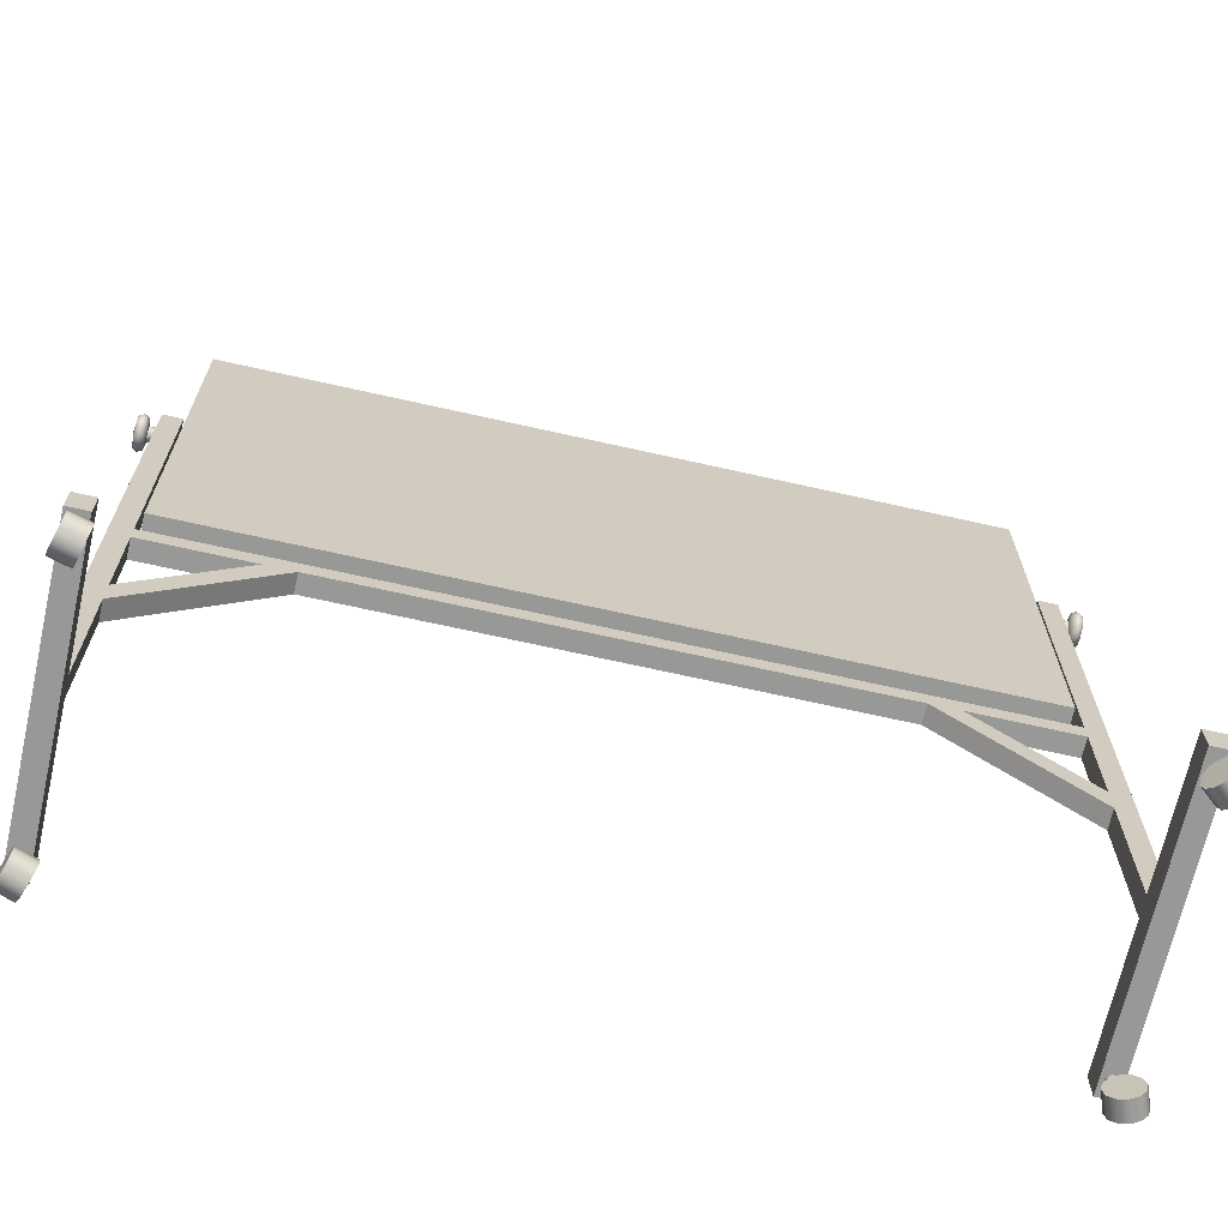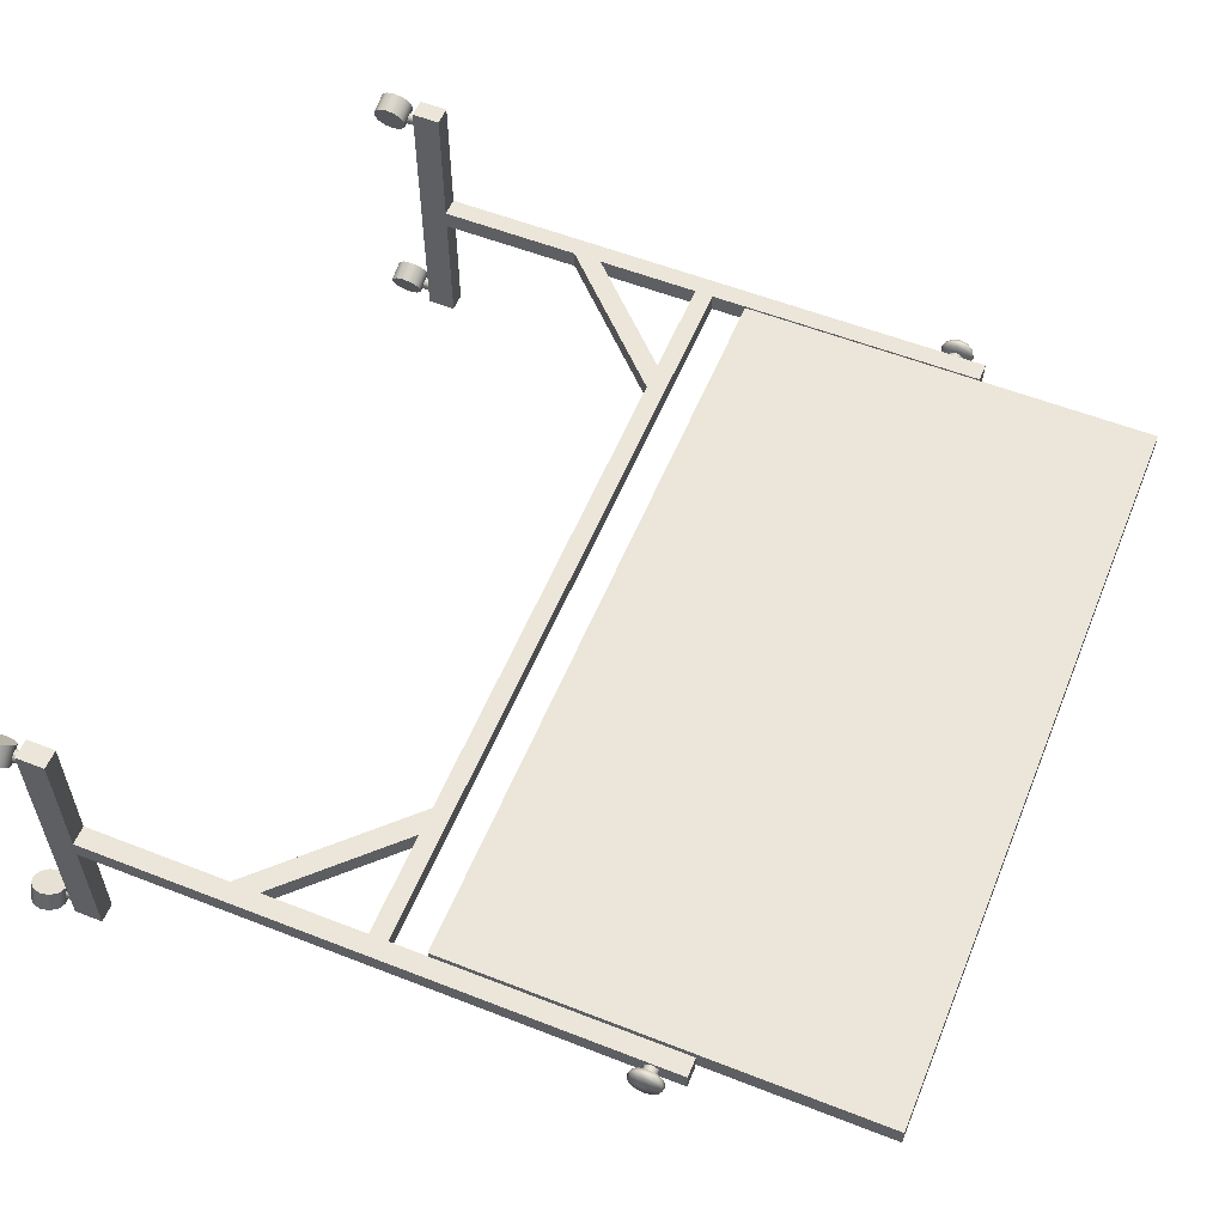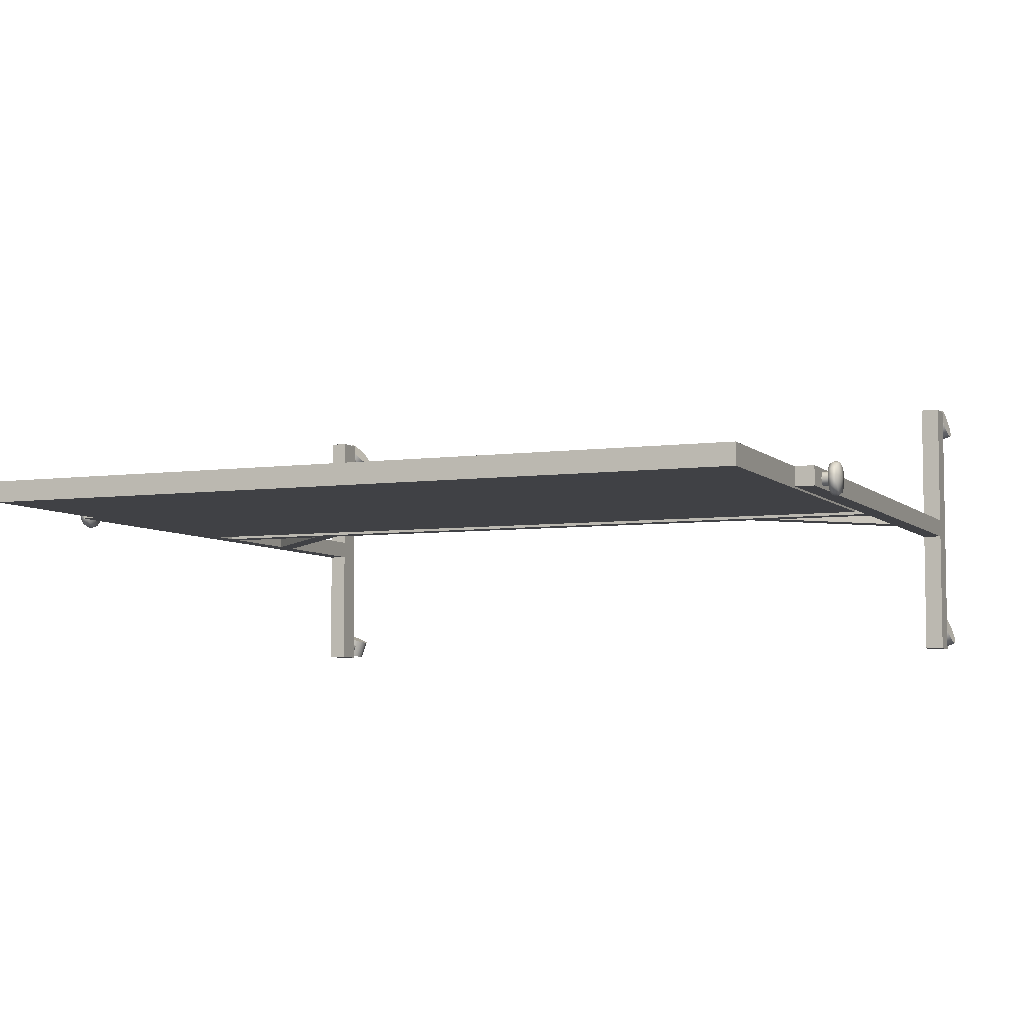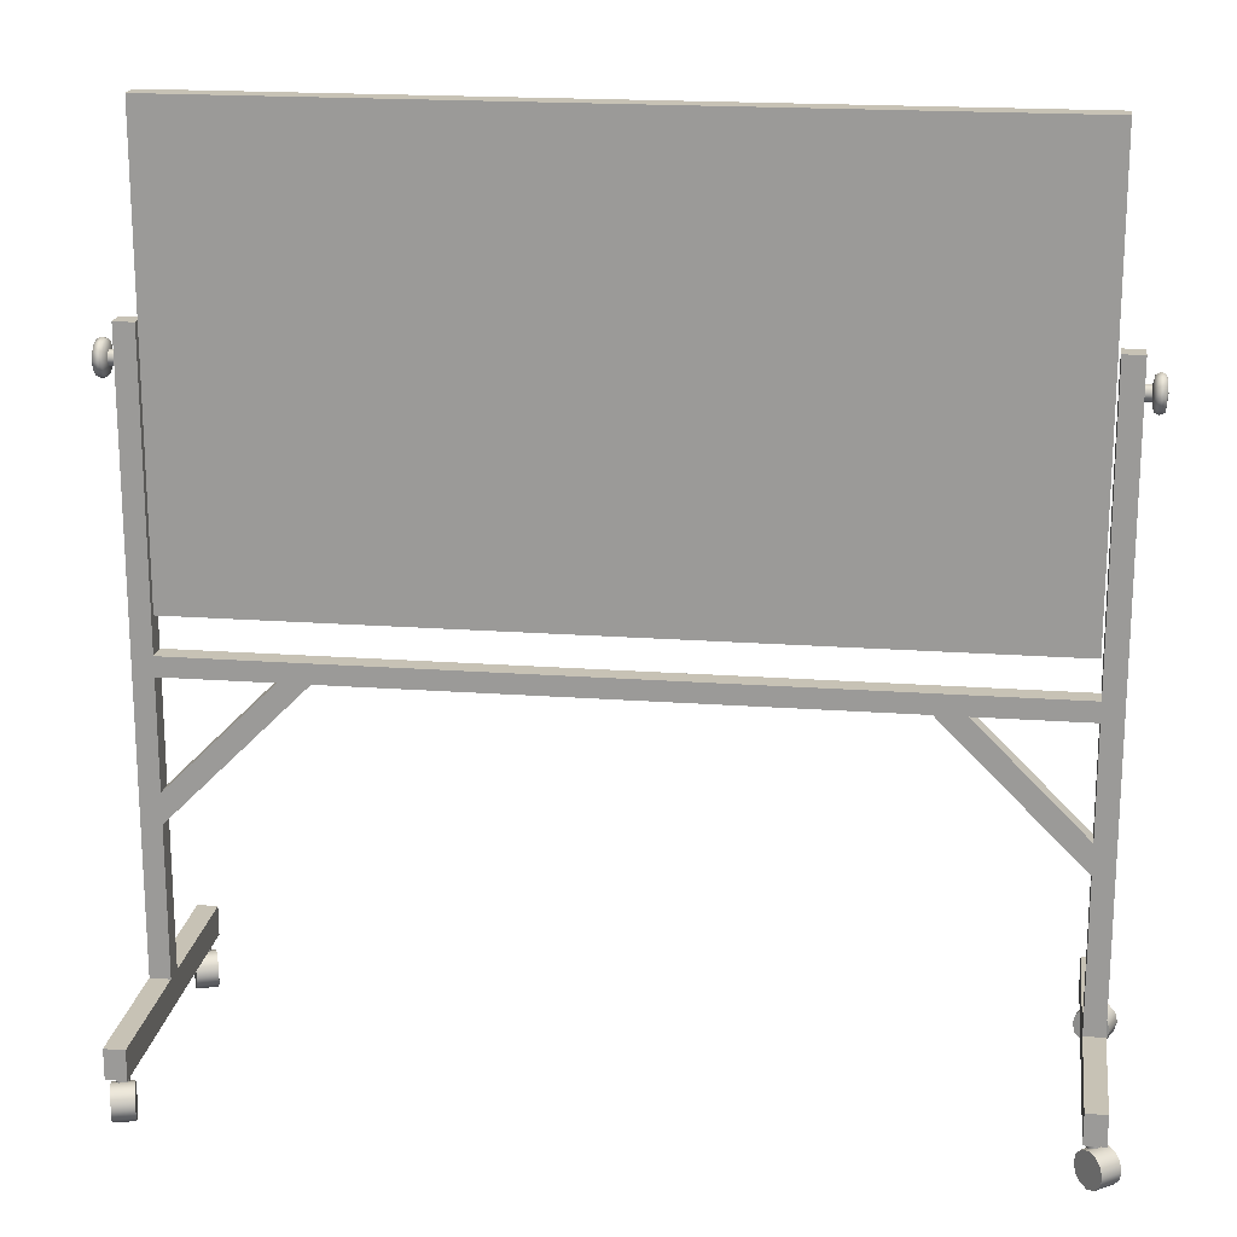
<metadata>
{"format":"obj","ext":"obj","renderer":"f3d","projection":"perspective","resolution":1024,"background":"white","views":[{"elev":-68.4,"azim":167.3,"up":"+Z"},{"elev":56.8,"azim":-67.8,"up":"+Y"},{"elev":-5.8,"azim":22.9,"up":"+Y"},{"elev":19.0,"azim":-172.1,"up":"+Z"}]}
</metadata>
<code>
v  96.53 2.279 11.29
v  96.53 -2.28 11.29
v  91.97 -2.28 11.29
v  91.97 2.279 11.29
v  96.53 2.279 155
v  91.97 2.279 155
v  91.97 -2.28 155
v  96.53 -2.28 155
v  91.97 2.279 88.05
v  96.53 2.279 88.05
v  96.53 2.279 83.67
v  91.97 2.279 83.67
v  96.53 -2.28 88.05
v  91.97 -2.28 88.05
v  91.97 -2.28 83.67
v  96.53 -2.28 83.67
v  96.53 2.279 18.02
v  96.53 -2.28 18.02
v  96.53 -33.77 18.02
v  91.97 -33.77 18.02
v  91.97 -33.77 11.29
v  96.53 -33.77 11.29
v  91.97 -2.28 18.02
v  91.97 2.279 18.02
v  91.97 33.77 18.02
v  96.53 33.77 18.02
v  96.53 33.77 11.29
v  91.97 33.77 11.29
v  96.53 2.279 52.19
v  91.97 2.279 52.19
v  91.97 2.279 59.02
v  96.53 2.279 59.02
v  91.97 -2.28 52.19
v  96.53 -2.28 52.19
v  96.53 -2.28 59.02
v  91.97 -2.28 59.02
v  60.45 2.28 83.67
v  60.45 2.28 88.05
v  67.3 2.28 88.05
v  67.3 2.28 83.67
v  60.45 -2.28 88.05
v  60.45 -2.28 83.67
v  67.3 -2.28 83.67
v  67.3 -2.28 88.05
v  0 2.28 83.67
v  0 2.28 88.05
v  -0 -2.28 83.67
v  -0 -2.28 88.05
v  91.4 -2.5 198.2
v  -0 -2.5 198.2
v  -0 -2.5 96.6
v  91.4 -2.5 96.6
v  0 2.5 96.6
v  0 2.5 198.2
v  91.4 2.5 198.2
v  91.4 2.5 96.6
v  96.4 1.696 147.4
v  96.4 1.469 148.3
v  97.98 1.469 148.3
v  97.98 1.696 147.4
v  96.4 0.8479 148.9
v  97.98 0.8479 148.9
v  96.4 -0 149.1
v  97.98 -0 149.1
v  96.4 -0.8479 148.9
v  97.98 -0.8479 148.9
v  96.4 -1.469 148.3
v  97.98 -1.469 148.3
v  96.4 -1.696 147.4
v  97.98 -1.696 147.4
v  96.4 -1.469 146.6
v  97.98 -1.469 146.6
v  96.4 -0.8479 145.9
v  97.98 -0.8479 145.9
v  96.4 -0 145.7
v  97.98 -0 145.7
v  96.4 0.8479 145.9
v  97.98 0.8479 145.9
v  96.4 1.469 146.6
v  97.98 1.469 146.6
v  98.42 3.099 149.2
v  98.42 3.578 147.4
v  98.42 1.789 150.5
v  98.42 -0 151
v  98.42 -1.789 150.5
v  98.42 -3.099 149.2
v  98.42 -3.578 147.4
v  98.42 -3.099 145.6
v  98.42 -1.789 144.3
v  98.42 -0 143.8
v  98.42 1.789 144.3
v  98.42 3.099 145.6
v  99.43 3.501 149.4
v  99.43 4.042 147.4
v  99.43 2.021 150.9
v  99.43 -0 151.4
v  99.43 -2.021 150.9
v  99.43 -3.501 149.4
v  99.43 -4.042 147.4
v  99.43 -3.501 145.4
v  99.43 -2.021 143.9
v  99.43 -0 143.4
v  99.43 2.021 143.9
v  99.43 3.501 145.4
v  100.4 3.099 149.2
v  100.4 3.578 147.4
v  100.4 1.789 150.5
v  100.4 -0 151
v  100.4 -1.789 150.5
v  100.4 -3.099 149.2
v  100.4 -3.578 147.4
v  100.4 -3.099 145.6
v  100.4 -1.789 144.3
v  100.4 -0 143.8
v  100.4 1.789 144.3
v  100.4 3.099 145.6
v  100.9 -0 147.4
v  -96.53 2.28 11.29
v  -91.97 2.28 11.29
v  -91.97 -2.279 11.29
v  -96.53 -2.279 11.29
v  -96.53 2.28 155
v  -96.53 -2.279 155
v  -91.97 -2.279 155
v  -91.97 2.28 155
v  -91.97 2.28 88.05
v  -91.97 2.28 83.67
v  -96.53 2.28 83.67
v  -96.53 2.28 88.05
v  -96.53 -2.279 88.05
v  -96.53 -2.279 83.67
v  -91.97 -2.279 83.67
v  -91.97 -2.279 88.05
v  -96.53 2.28 18.02
v  -96.53 -2.279 18.02
v  -96.53 -33.77 18.02
v  -96.53 -33.77 11.29
v  -91.97 -33.77 11.29
v  -91.97 -33.77 18.02
v  -91.97 -2.279 18.02
v  -91.97 2.28 18.02
v  -91.97 33.77 18.02
v  -91.97 33.77 11.29
v  -96.53 33.77 11.29
v  -96.53 33.77 18.02
v  -96.53 2.28 52.19
v  -96.53 2.28 59.02
v  -91.97 2.28 59.02
v  -91.97 2.28 52.19
v  -91.97 -2.279 52.19
v  -91.97 -2.279 59.02
v  -96.53 -2.279 59.02
v  -96.53 -2.279 52.19
v  -60.45 2.28 83.67
v  -67.3 2.28 83.67
v  -67.3 2.28 88.05
v  -60.45 2.28 88.05
v  -60.45 -2.28 88.05
v  -67.3 -2.28 88.05
v  -67.3 -2.28 83.67
v  -60.45 -2.28 83.67
v  -91.4 -2.5 198.2
v  -91.4 -2.5 96.6
v  -91.4 2.5 96.6
v  -91.4 2.5 198.2
v  -96.4 1.696 147.4
v  -97.98 1.696 147.4
v  -97.98 1.469 148.3
v  -96.4 1.469 148.3
v  -97.98 0.8479 148.9
v  -96.4 0.8479 148.9
v  -97.98 0 149.1
v  -96.4 0 149.1
v  -97.98 -0.8479 148.9
v  -96.4 -0.8479 148.9
v  -97.98 -1.469 148.3
v  -96.4 -1.469 148.3
v  -97.98 -1.696 147.4
v  -96.4 -1.696 147.4
v  -97.98 -1.469 146.6
v  -96.4 -1.469 146.6
v  -97.98 -0.8479 145.9
v  -96.4 -0.8479 145.9
v  -97.98 0 145.7
v  -96.4 0 145.7
v  -97.98 0.8479 145.9
v  -96.4 0.8479 145.9
v  -97.98 1.469 146.6
v  -96.4 1.469 146.6
v  -98.42 3.578 147.4
v  -98.42 3.099 149.2
v  -98.42 1.789 150.5
v  -98.42 0 151
v  -98.42 -1.789 150.5
v  -98.42 -3.099 149.2
v  -98.42 -3.578 147.4
v  -98.42 -3.099 145.6
v  -98.42 -1.789 144.3
v  -98.42 0 143.8
v  -98.42 1.789 144.3
v  -98.42 3.099 145.6
v  -99.43 4.042 147.4
v  -99.43 3.501 149.4
v  -99.43 2.021 150.9
v  -99.43 0 151.4
v  -99.43 -2.021 150.9
v  -99.43 -3.501 149.4
v  -99.43 -4.042 147.4
v  -99.43 -3.501 145.4
v  -99.43 -2.021 143.9
v  -99.43 0 143.4
v  -99.43 2.021 143.9
v  -99.43 3.501 145.4
v  -100.4 3.578 147.4
v  -100.4 3.099 149.2
v  -100.4 1.789 150.5
v  -100.4 0 151
v  -100.4 -1.789 150.5
v  -100.4 -3.099 149.2
v  -100.4 -3.578 147.4
v  -100.4 -3.099 145.6
v  -100.4 -1.789 144.3
v  -100.4 0 143.8
v  -100.4 1.789 144.3
v  -100.4 3.099 145.6
v  -100.9 0 147.4
v  -95.36 28.62 7.888
v  -95.36 28.62 12.05
v  -95.61 30.04 12.05
v  -95.61 30.04 7.888
v  -94.5 30.97 12.05
v  -94.5 30.97 7.888
v  -93.14 30.48 12.05
v  -93.14 30.48 7.888
v  -92.88 29.05 12.05
v  -92.88 29.05 7.888
v  -93.99 28.12 12.05
v  -93.99 28.12 7.888
v  -98.23 30.56 1.75
v  -96.94 29.02 1.211
v  -95.64 27.48 1.75
v  -94.7 26.35 3.223
v  -94.35 25.94 5.235
v  -94.7 26.35 7.247
v  -95.64 27.48 8.719
v  -96.94 29.02 9.258
v  -98.23 30.56 8.719
v  -99.18 31.69 7.247
v  -99.52 32.1 5.235
v  -99.18 31.69 3.223
v  -90.67 29.02 5.235
v  -91.02 29.44 7.247
v  -91.97 30.56 8.719
v  -93.26 32.11 9.258
v  -94.55 33.65 8.719
v  -95.5 34.77 7.247
v  -95.85 35.19 5.235
v  -95.5 34.77 3.223
v  -94.55 33.65 1.75
v  -93.26 32.11 1.211
v  -91.97 30.56 1.75
v  -91.02 29.44 3.223
v  -94.74 -31.58 7.888
v  -94.74 -31.58 12.05
v  -95.67 -30.47 12.05
v  -95.67 -30.47 7.888
v  -95.18 -29.11 12.05
v  -95.18 -29.11 7.888
v  -93.75 -28.85 12.05
v  -93.75 -28.85 7.888
v  -92.82 -29.97 12.05
v  -92.82 -29.97 7.888
v  -93.31 -31.33 12.05
v  -93.31 -31.33 7.888
v  -98.2 -31.33 1.75
v  -96.31 -32.02 1.211
v  -94.42 -32.71 1.75
v  -93.04 -33.21 3.223
v  -92.53 -33.39 5.235
v  -93.04 -33.21 7.247
v  -94.42 -32.71 8.719
v  -96.31 -32.02 9.258
v  -98.2 -31.33 8.719
v  -99.59 -30.83 7.247
v  -100.1 -30.64 5.235
v  -99.59 -30.83 3.223
v  -90.89 -28.88 5.235
v  -91.4 -28.7 7.247
v  -92.78 -28.2 8.719
v  -94.67 -27.51 9.258
v  -96.56 -26.82 8.719
v  -97.95 -26.32 7.247
v  -98.45 -26.13 5.235
v  -97.95 -26.32 3.223
v  -96.56 -26.82 1.75
v  -94.67 -27.51 1.211
v  -92.78 -28.2 1.75
v  -91.4 -28.7 3.223
v  95.65 29.92 7.888
v  94.62 30.95 7.888
v  94.62 30.95 12.05
v  95.65 29.92 12.05
v  93.22 30.57 7.888
v  93.22 30.57 12.05
v  92.85 29.17 7.888
v  92.85 29.17 12.05
v  93.87 28.15 7.888
v  93.87 28.15 12.05
v  95.27 28.52 7.888
v  95.27 28.52 12.05
v  96.74 29.51 8.719
v  97.12 28.08 7.247
v  97.26 27.56 5.235
v  97.12 28.08 3.223
v  96.74 29.51 1.75
v  96.22 31.45 1.211
v  95.7 33.39 1.75
v  95.32 34.82 3.223
v  95.18 35.34 5.235
v  95.32 34.82 7.247
v  95.7 33.39 8.719
v  96.22 31.45 9.258
v  92.49 26.84 7.247
v  92.63 26.32 5.235
v  92.11 28.26 8.719
v  91.58 30.21 9.258
v  91.06 32.15 8.719
v  90.68 33.57 7.247
v  90.54 34.09 5.235
v  90.68 33.57 3.223
v  91.06 32.15 1.75
v  91.58 30.21 1.211
v  92.11 28.26 1.75
v  92.49 26.84 3.223
v  95.61 -29.72 7.888
v  94.5 -28.79 7.888
v  94.5 -28.79 12.05
v  95.61 -29.72 12.05
v  93.14 -29.29 7.888
v  93.14 -29.29 12.05
v  92.88 -30.71 7.888
v  92.88 -30.71 12.05
v  93.99 -31.64 7.888
v  93.99 -31.64 12.05
v  95.36 -31.15 7.888
v  95.36 -31.15 12.05
v  96.74 -30.04 8.719
v  97.24 -31.42 7.247
v  97.42 -31.93 5.235
v  97.24 -31.42 3.223
v  96.74 -30.04 1.75
v  96.05 -28.15 1.211
v  95.36 -26.26 1.75
v  94.86 -24.88 3.223
v  94.67 -24.37 5.235
v  94.86 -24.88 7.247
v  95.36 -26.26 8.719
v  96.05 -28.15 9.258
v  92.73 -33.07 7.247
v  92.91 -33.57 5.235
v  92.23 -31.68 8.719
v  91.54 -29.79 9.258
v  90.85 -27.9 8.719
v  90.35 -26.52 7.247
v  90.16 -26.01 5.235
v  90.35 -26.52 3.223
v  90.85 -27.9 1.75
v  91.54 -29.79 1.211
v  92.23 -31.68 1.75
v  92.73 -33.07 3.223
g whiteboard
f 1 2 3 4
f 5 6 7 8
f 9 10 11 12
f 13 14 15 16
f 10 13 16 11
f 17 18 2 1
f 19 20 21 22
f 23 24 4 3
f 25 26 27 28
f 18 23 20 19
f 23 3 21 20
f 3 2 22 21
f 2 18 19 22
f 24 17 26 25
f 17 1 27 26
f 1 4 28 27
f 4 24 25 28
f 6 5 10 9
f 29 30 31 32
f 7 6 9 14
f 8 7 14 13
f 33 34 35 36
f 5 8 13 10
f 34 29 32 35
f 37 38 39 40
f 41 42 43 44
f 38 41 44 39
f 45 46 38 37
f 9 12 40 39
f 47 45 37 42
f 12 15 43 40
f 48 47 42 41
f 15 14 44 43
f 46 48 41 38
f 14 9 39 44
f 17 24 30 29
f 12 11 32 31
f 24 23 33 30
f 15 12 31 36
f 23 18 34 33
f 16 15 36 35
f 18 17 29 34
f 11 16 35 32
f 31 30 37 40
f 30 33 42 37
f 33 36 43 42
f 36 31 40 43
f 49 50 51 52
f 53 54 55 56
f 51 53 56 52
f 56 55 49 52
f 49 55 54 50
f 57 58 59 60
f 58 61 62 59
f 61 63 64 62
f 63 65 66 64
f 65 67 68 66
f 67 69 70 68
f 69 71 72 70
f 71 73 74 72
f 73 75 76 74
f 75 77 78 76
f 77 79 80 78
f 79 57 60 80
f 60 59 81 82
f 59 62 83 81
f 62 64 84 83
f 64 66 85 84
f 66 68 86 85
f 68 70 87 86
f 70 72 88 87
f 72 74 89 88
f 74 76 90 89
f 76 78 91 90
f 78 80 92 91
f 80 60 82 92
f 82 81 93 94
f 81 83 95 93
f 83 84 96 95
f 84 85 97 96
f 85 86 98 97
f 86 87 99 98
f 87 88 100 99
f 88 89 101 100
f 89 90 102 101
f 90 91 103 102
f 91 92 104 103
f 92 82 94 104
f 94 93 105 106
f 93 95 107 105
f 95 96 108 107
f 96 97 109 108
f 97 98 110 109
f 98 99 111 110
f 99 100 112 111
f 100 101 113 112
f 101 102 114 113
f 102 103 115 114
f 103 104 116 115
f 104 94 106 116
f 106 105 117
f 105 107 117
f 107 108 117
f 108 109 117
f 109 110 117
f 110 111 117
f 111 112 117
f 112 113 117
f 113 114 117
f 114 115 117
f 115 116 117
f 116 106 117
f 118 119 120 121
f 122 123 124 125
f 126 127 128 129
f 130 131 132 133
f 129 128 131 130
f 134 118 121 135
f 136 137 138 139
f 140 120 119 141
f 142 143 144 145
f 135 136 139 140
f 140 139 138 120
f 120 138 137 121
f 121 137 136 135
f 141 142 145 134
f 134 145 144 118
f 118 144 143 119
f 119 143 142 141
f 125 126 129 122
f 146 147 148 149
f 124 133 126 125
f 123 130 133 124
f 150 151 152 153
f 122 129 130 123
f 153 152 147 146
f 154 155 156 157
f 158 159 160 161
f 157 156 159 158
f 45 154 157 46
f 126 156 155 127
f 47 161 154 45
f 127 155 160 132
f 48 158 161 47
f 132 160 159 133
f 46 157 158 48
f 133 159 156 126
f 134 146 149 141
f 127 148 147 128
f 141 149 150 140
f 132 151 148 127
f 140 150 153 135
f 131 152 151 132
f 135 153 146 134
f 128 147 152 131
f 148 155 154 149
f 149 154 161 150
f 150 161 160 151
f 151 160 155 148
f 162 163 51 50
f 53 164 165 54
f 51 163 164 53
f 164 163 162 165
f 162 50 54 165
f 166 167 168 169
f 169 168 170 171
f 171 170 172 173
f 173 172 174 175
f 175 174 176 177
f 177 176 178 179
f 179 178 180 181
f 181 180 182 183
f 183 182 184 185
f 185 184 186 187
f 187 186 188 189
f 189 188 167 166
f 167 190 191 168
f 168 191 192 170
f 170 192 193 172
f 172 193 194 174
f 174 194 195 176
f 176 195 196 178
f 178 196 197 180
f 180 197 198 182
f 182 198 199 184
f 184 199 200 186
f 186 200 201 188
f 188 201 190 167
f 190 202 203 191
f 191 203 204 192
f 192 204 205 193
f 193 205 206 194
f 194 206 207 195
f 195 207 208 196
f 196 208 209 197
f 197 209 210 198
f 198 210 211 199
f 199 211 212 200
f 200 212 213 201
f 201 213 202 190
f 202 214 215 203
f 203 215 216 204
f 204 216 217 205
f 205 217 218 206
f 206 218 219 207
f 207 219 220 208
f 208 220 221 209
f 209 221 222 210
f 210 222 223 211
f 211 223 224 212
f 212 224 225 213
f 213 225 214 202
f 214 226 215
f 215 226 216
f 216 226 217
f 217 226 218
f 218 226 219
f 219 226 220
f 220 226 221
f 221 226 222
f 222 226 223
f 223 226 224
f 224 226 225
f 225 226 214
f 227 228 229 230
f 230 229 231 232
f 232 231 233 234
f 234 233 235 236
f 236 235 237 238
f 238 237 228 227
f 239 240 241 242 243 244 245 246 247 248 249 250
f 243 251 252 244
f 244 252 253 245
f 245 253 254 246
f 246 254 255 247
f 247 255 256 248
f 248 256 257 249
f 249 257 258 250
f 250 258 259 239
f 239 259 260 240
f 240 260 261 241
f 241 261 262 242
f 242 262 251 243
f 253 252 251 262 261 260 259 258 257 256 255 254
f 263 264 265 266
f 266 265 267 268
f 268 267 269 270
f 270 269 271 272
f 272 271 273 274
f 274 273 264 263
f 275 276 277 278 279 280 281 282 283 284 285 286
f 279 287 288 280
f 280 288 289 281
f 281 289 290 282
f 282 290 291 283
f 283 291 292 284
f 284 292 293 285
f 285 293 294 286
f 286 294 295 275
f 275 295 296 276
f 276 296 297 277
f 277 297 298 278
f 278 298 287 279
f 289 288 287 298 297 296 295 294 293 292 291 290
f 299 300 301 302
f 300 303 304 301
f 303 305 306 304
f 305 307 308 306
f 307 309 310 308
f 309 299 302 310
f 311 312 313 314 315 316 317 318 319 320 321 322
f 313 312 323 324
f 312 311 325 323
f 311 322 326 325
f 322 321 327 326
f 321 320 328 327
f 320 319 329 328
f 319 318 330 329
f 318 317 331 330
f 317 316 332 331
f 316 315 333 332
f 315 314 334 333
f 314 313 324 334
f 331 332 333 334 324 323 325 326 327 328 329 330
f 335 336 337 338
f 336 339 340 337
f 339 341 342 340
f 341 343 344 342
f 343 345 346 344
f 345 335 338 346
f 347 348 349 350 351 352 353 354 355 356 357 358
f 349 348 359 360
f 348 347 361 359
f 347 358 362 361
f 358 357 363 362
f 357 356 364 363
f 356 355 365 364
f 355 354 366 365
f 354 353 367 366
f 353 352 368 367
f 352 351 369 368
f 351 350 370 369
f 350 349 360 370
f 367 368 369 370 360 359 361 362 363 364 365 366

</code>
